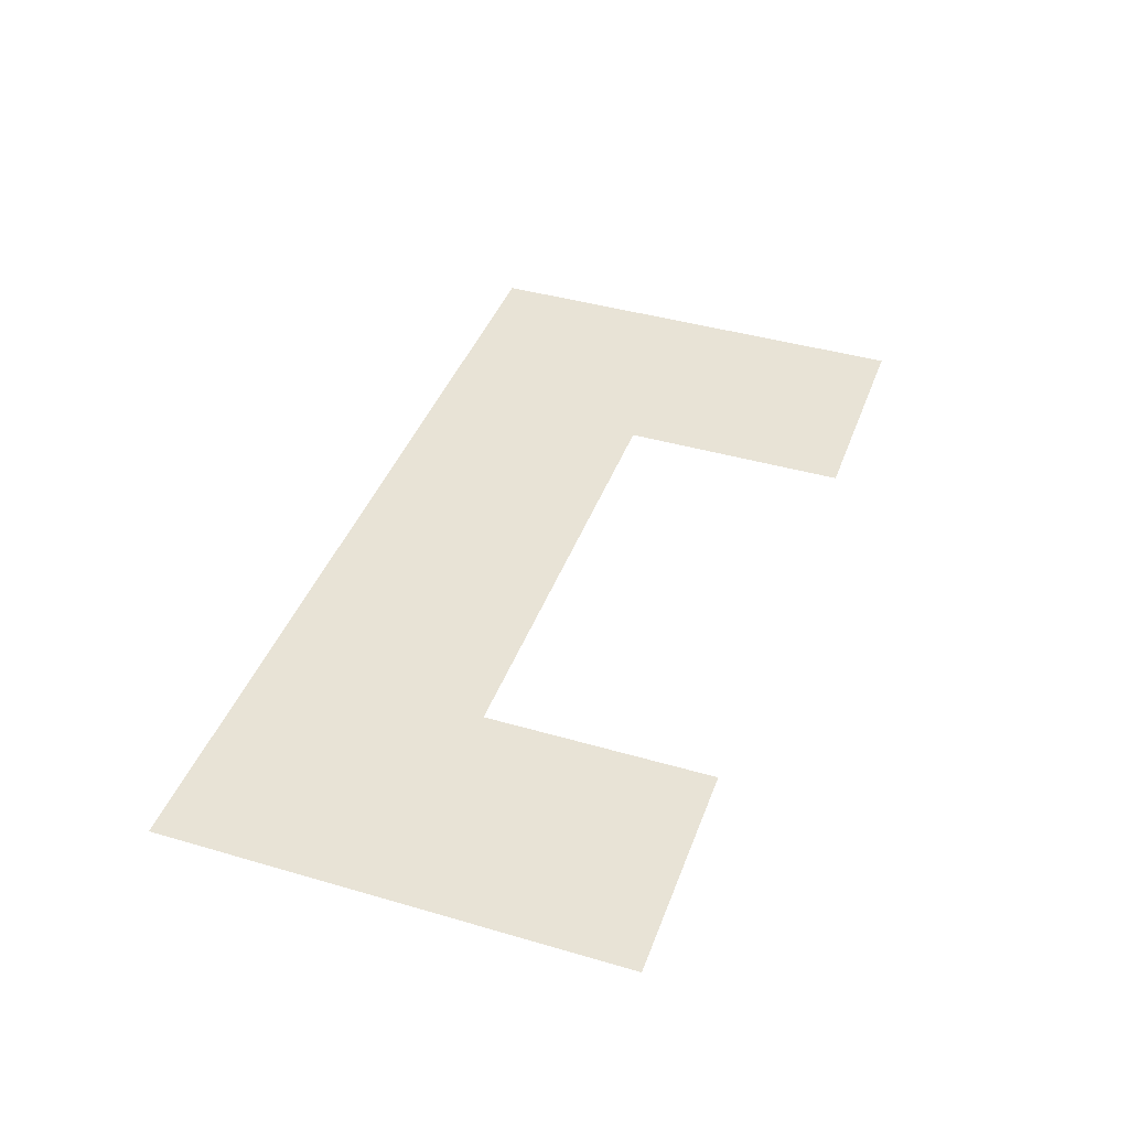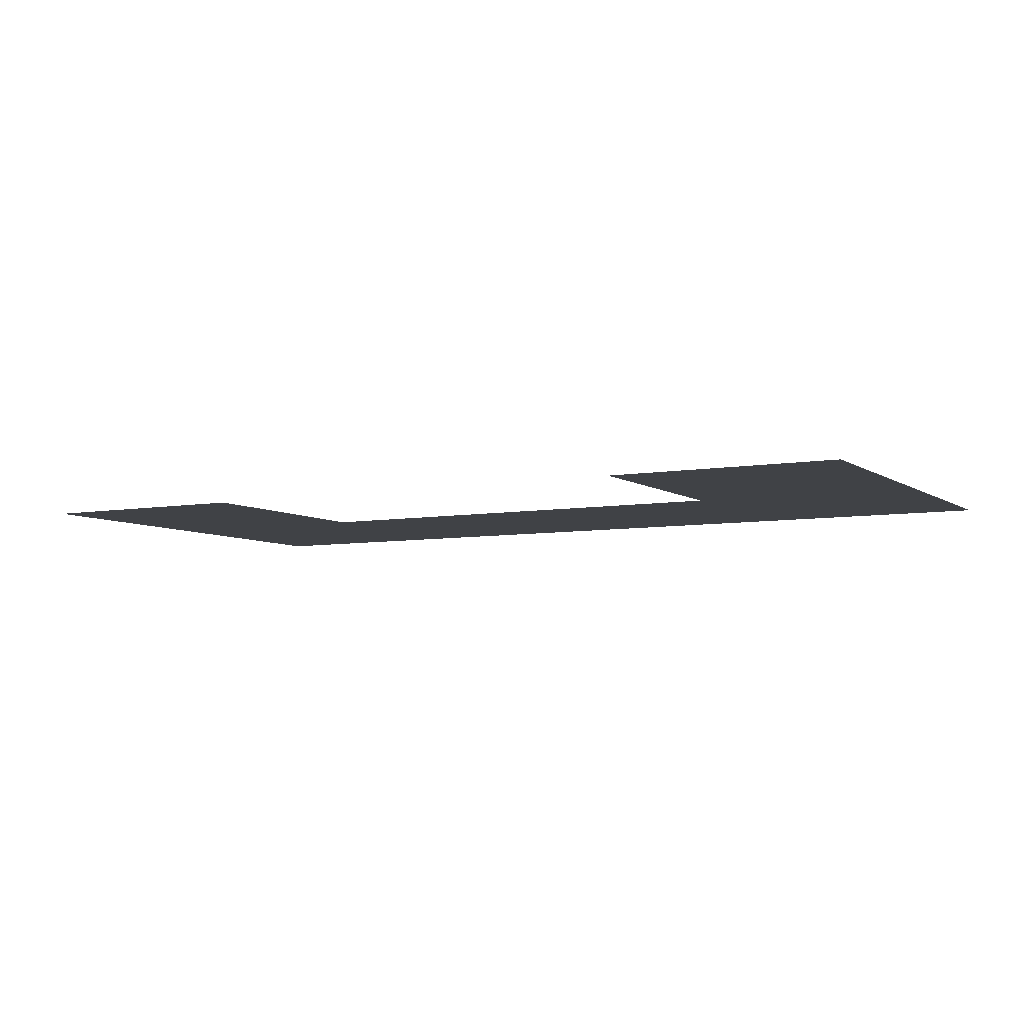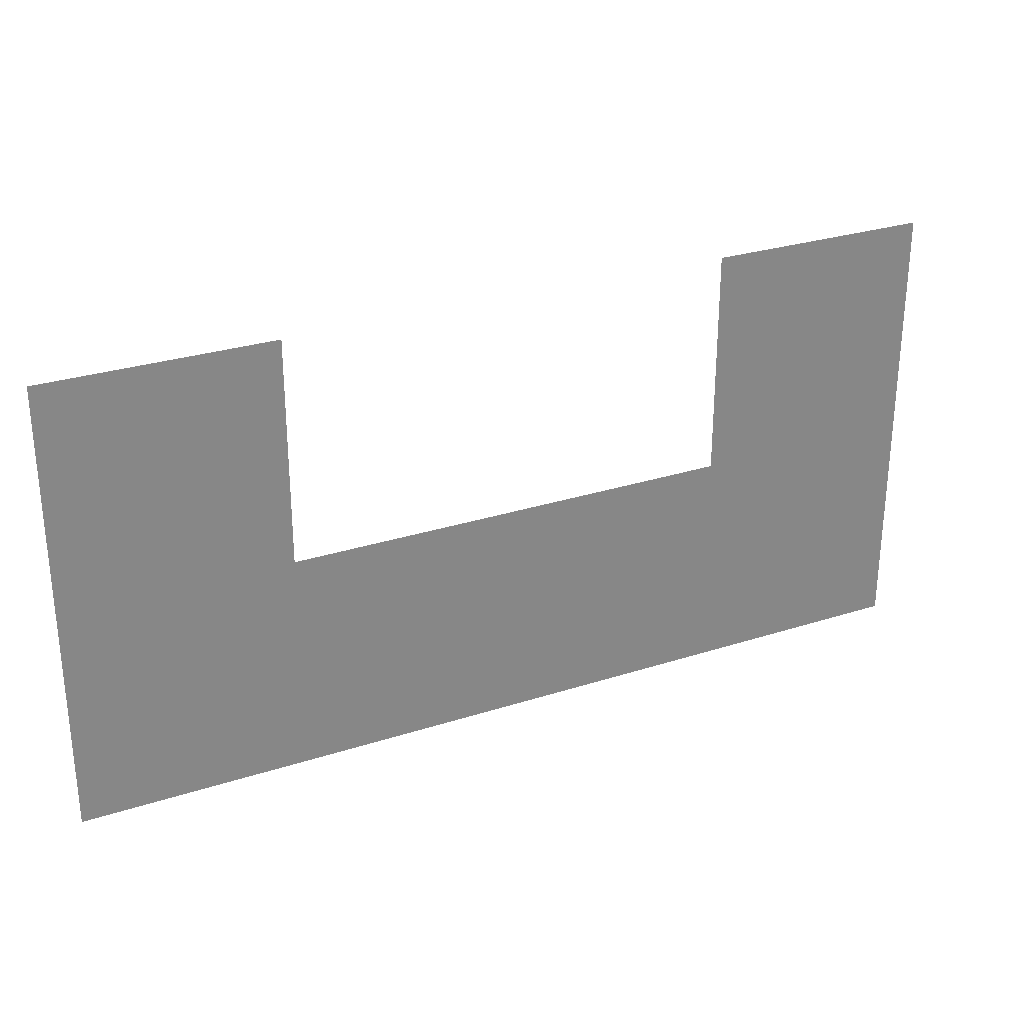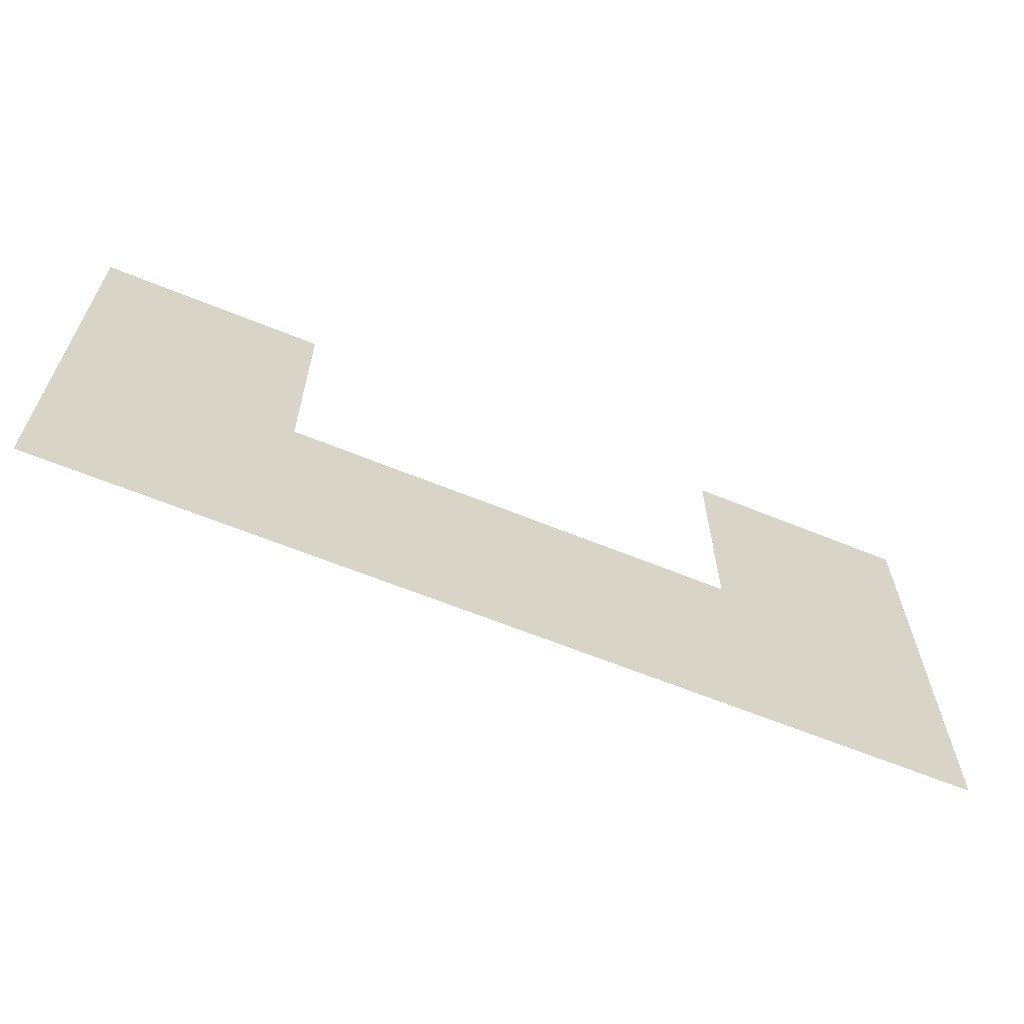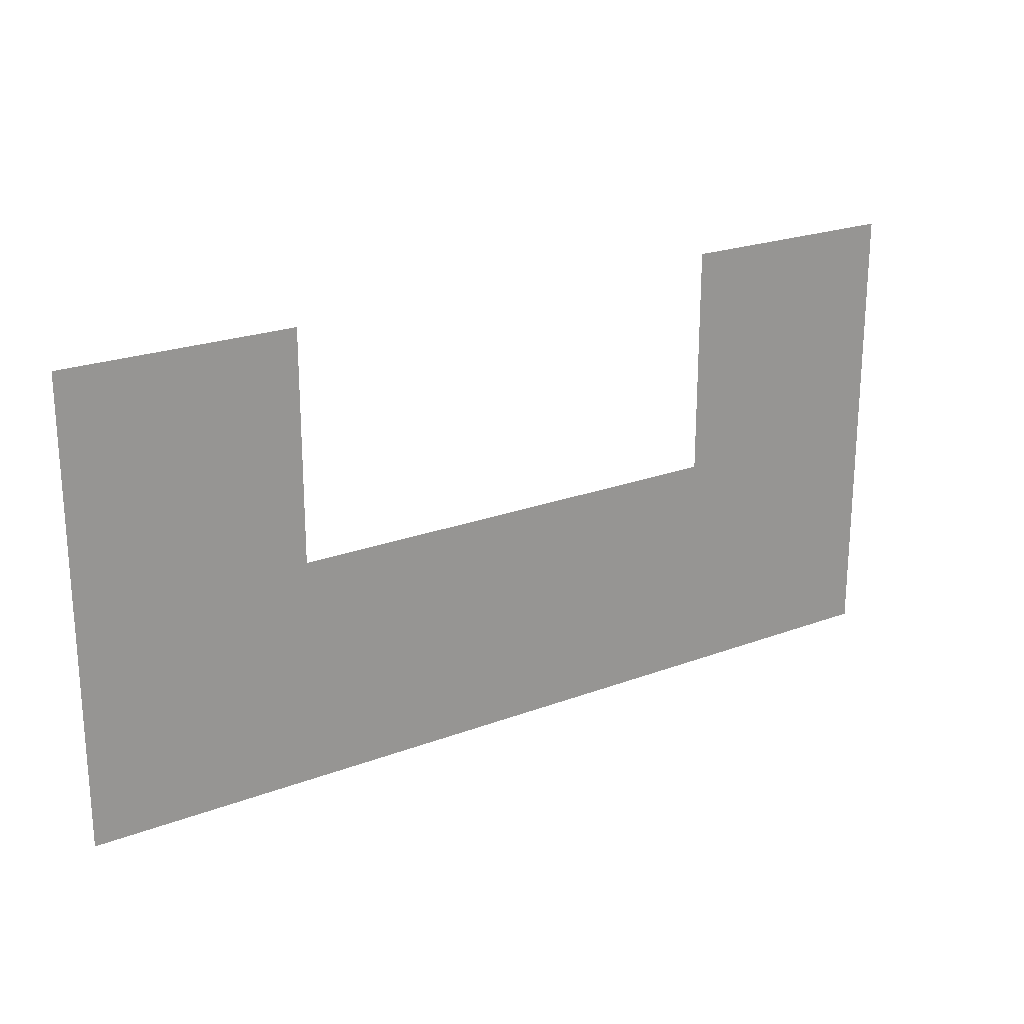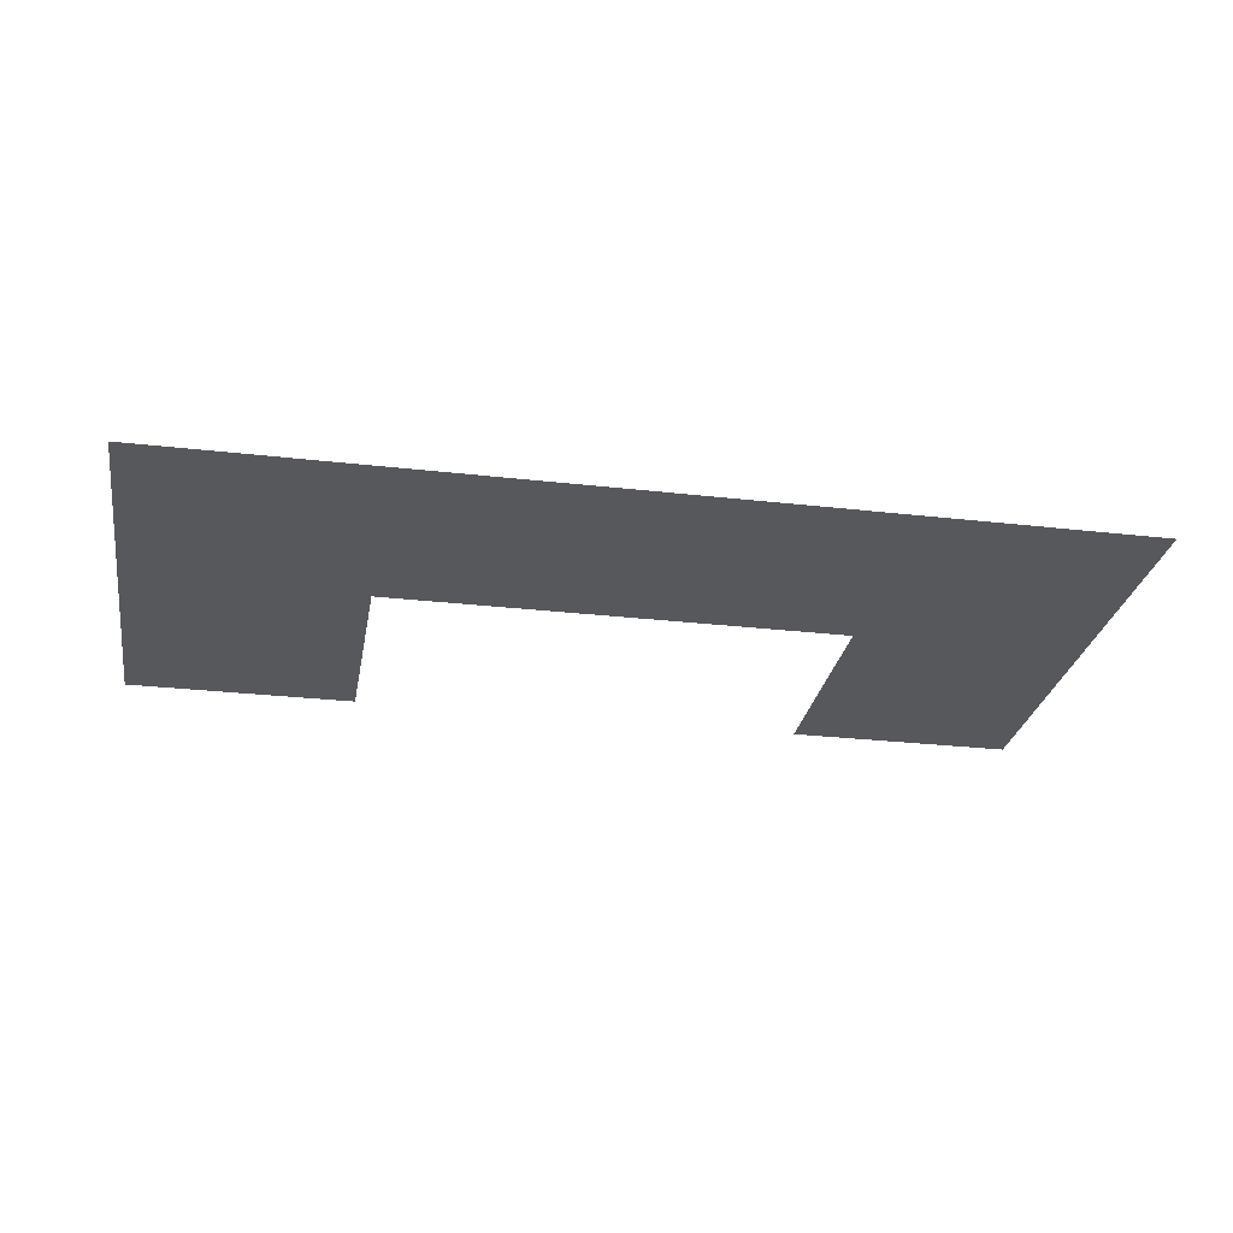
<metadata>
{"format":"obj","ext":"obj","renderer":"f3d","projection":"perspective","resolution":1024,"background":"white","views":[{"elev":41.6,"azim":109.4,"up":"+Z"},{"elev":-6.4,"azim":-151.4,"up":"+Z"},{"elev":28.3,"azim":-26.0,"up":"+Y"},{"elev":-63.5,"azim":-22.4,"up":"+Y"},{"elev":22.2,"azim":-33.3,"up":"+Y"},{"elev":-27.7,"azim":-10.0,"up":"+Z"}]}
</metadata>
<code>
v -448 -704 0
v -512 -704 0
v -512 -640 0
v -448 -640 0
v -640 -704 0
v -704 -704 0
v -704 -640 0
v -640 -640 0
v -448 -768 0
v -512 -768 0
v -512 -704 0
v -448 -704 0
v -512 -768 0
v -576 -768 0
v -576 -704 0
v -512 -704 0
v -576 -768 0
v -640 -768 0
v -640 -704 0
v -576 -704 0
v -640 -768 0
v -704 -768 0
v -704 -704 0
v -640 -704 0
g map_mesh_0432
f 1 2 3 4
f 5 6 7 8
f 9 10 11 12
f 13 14 15 16
f 17 18 19 20
f 21 22 23 24

</code>
